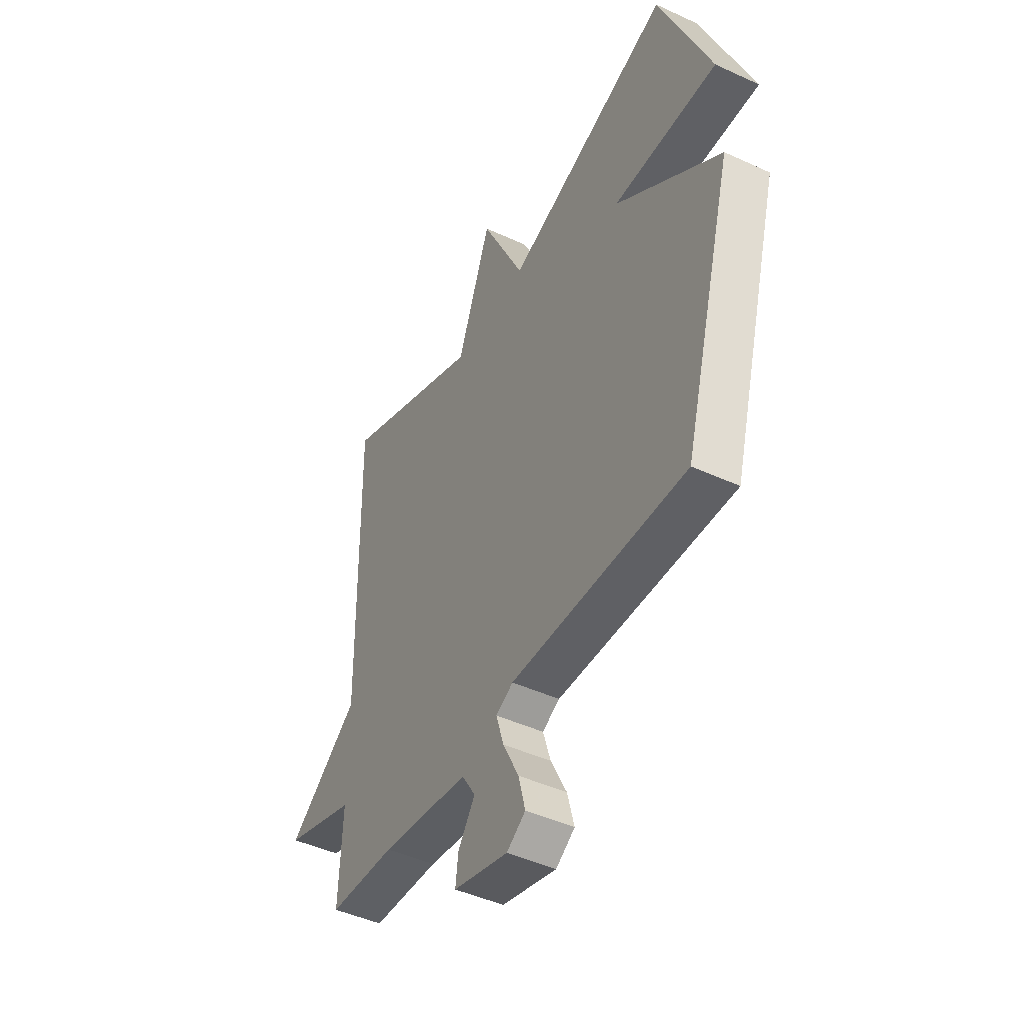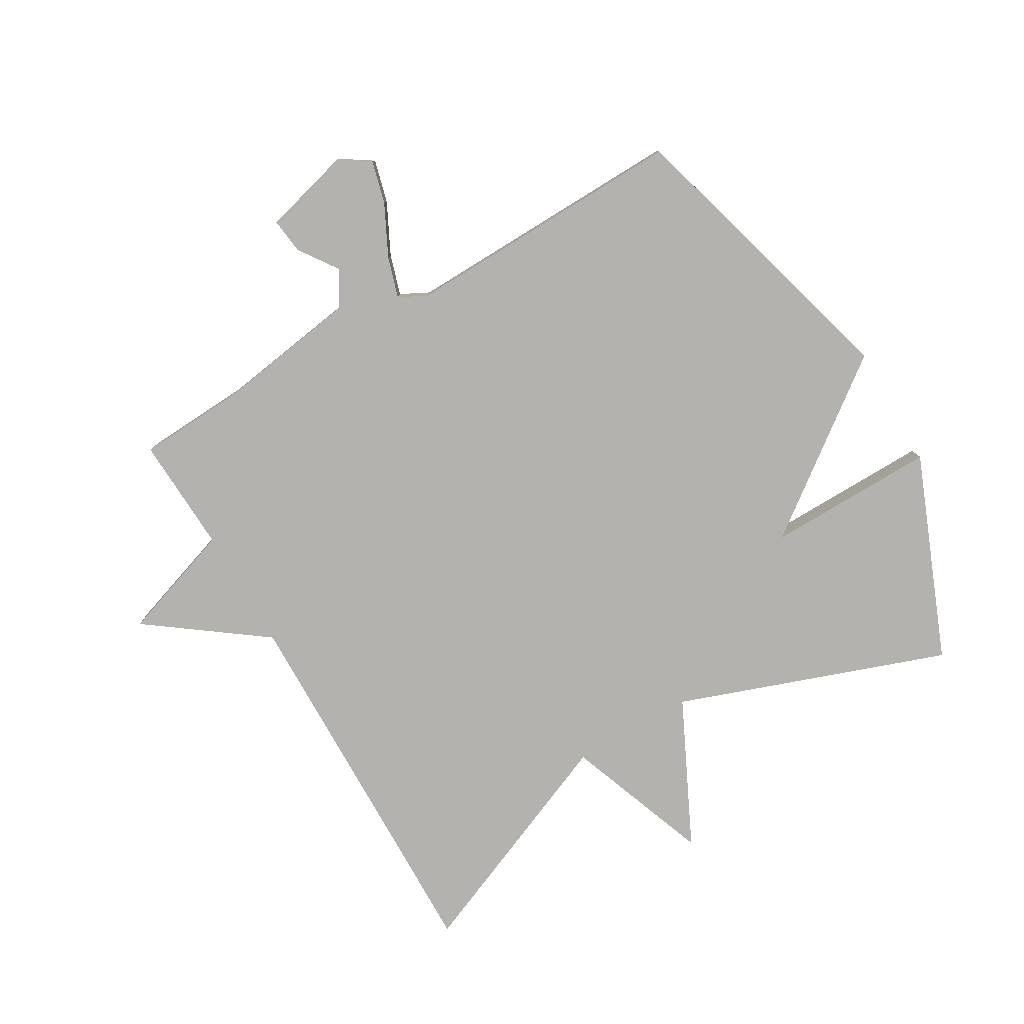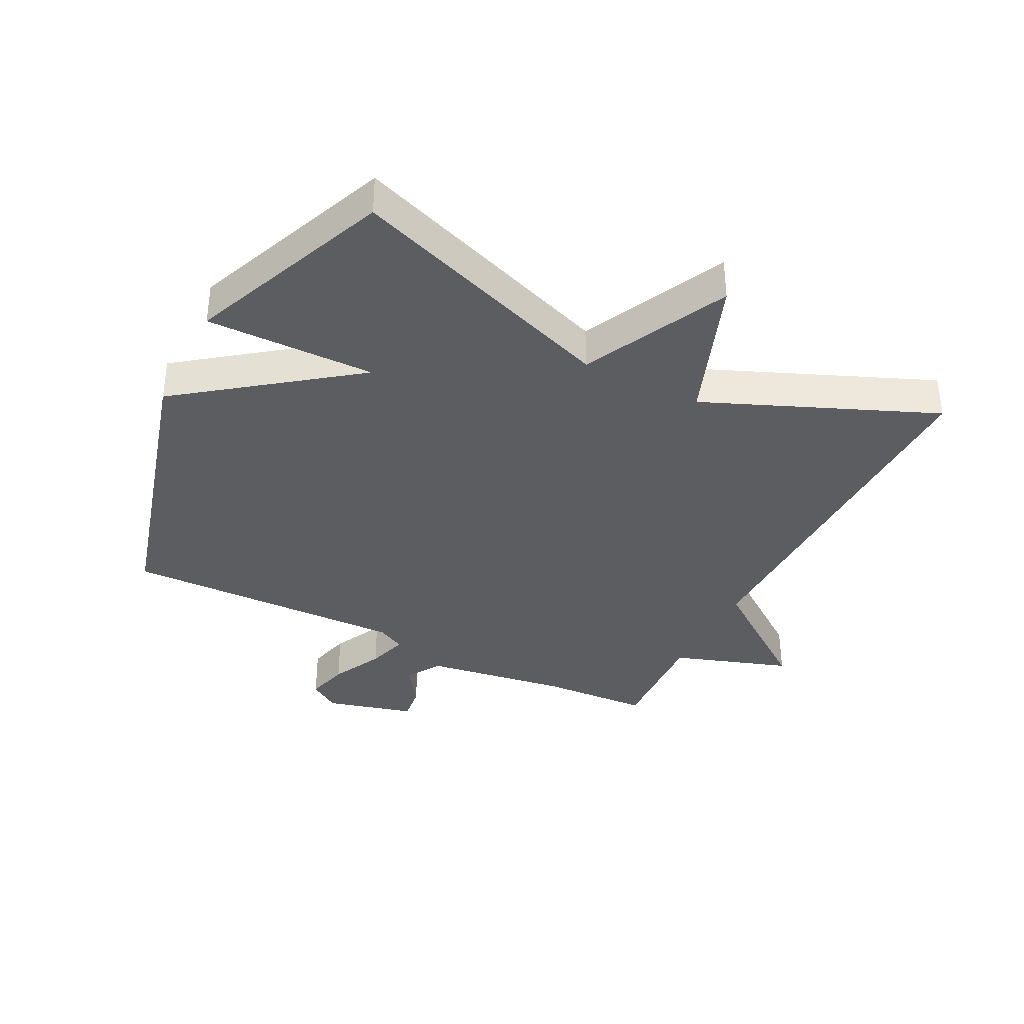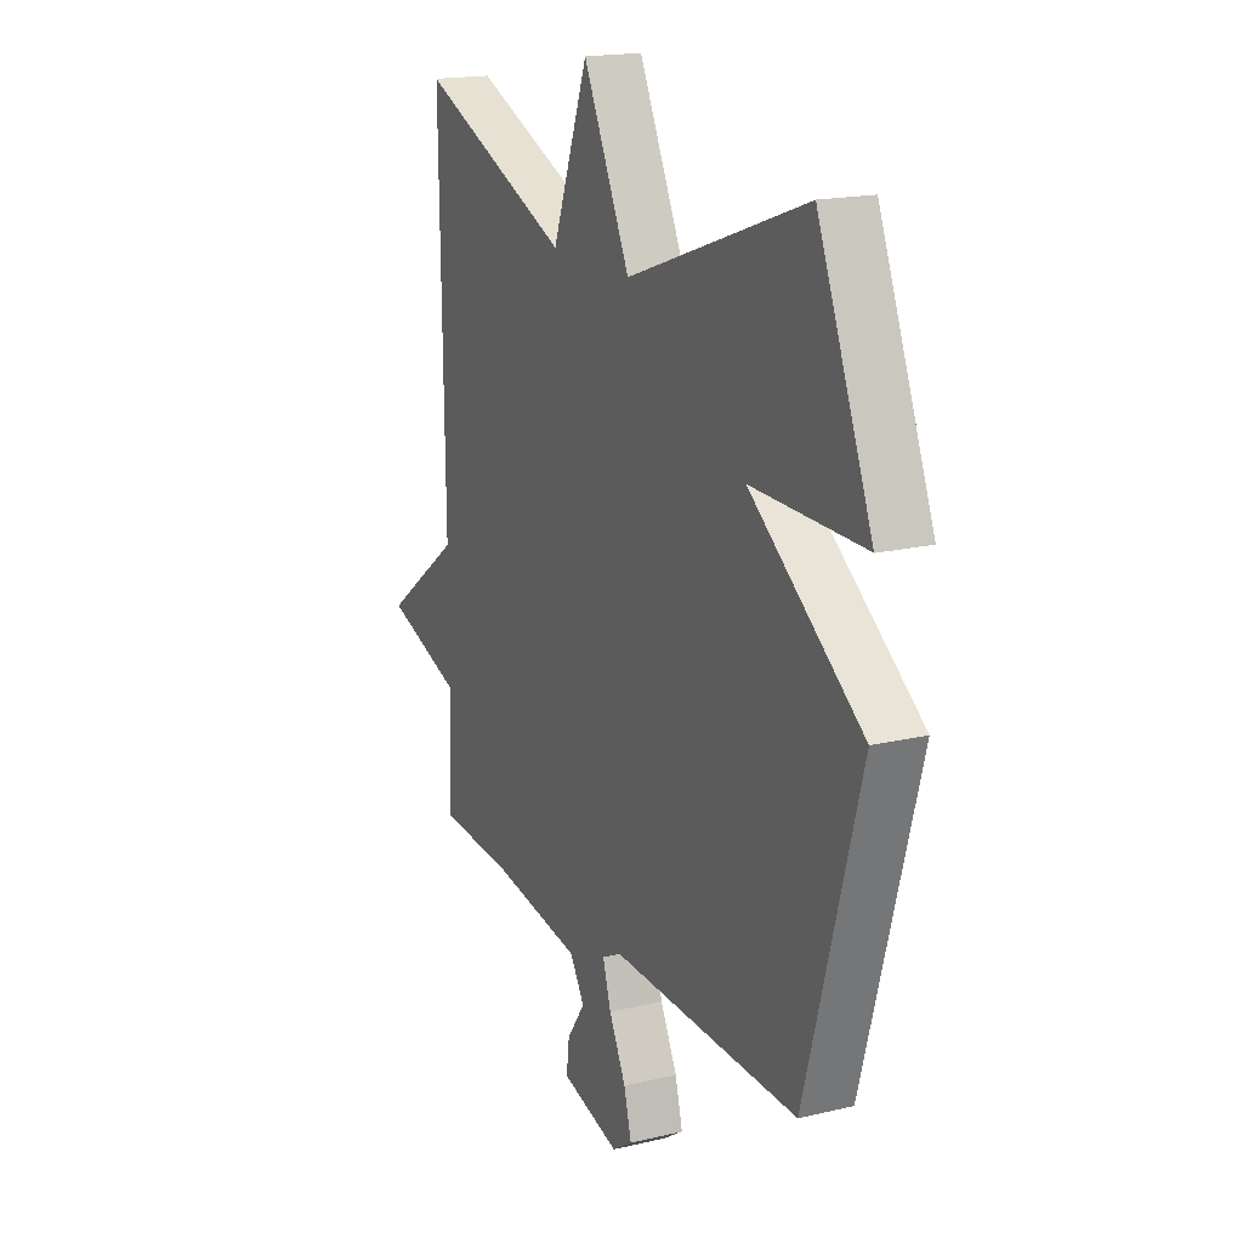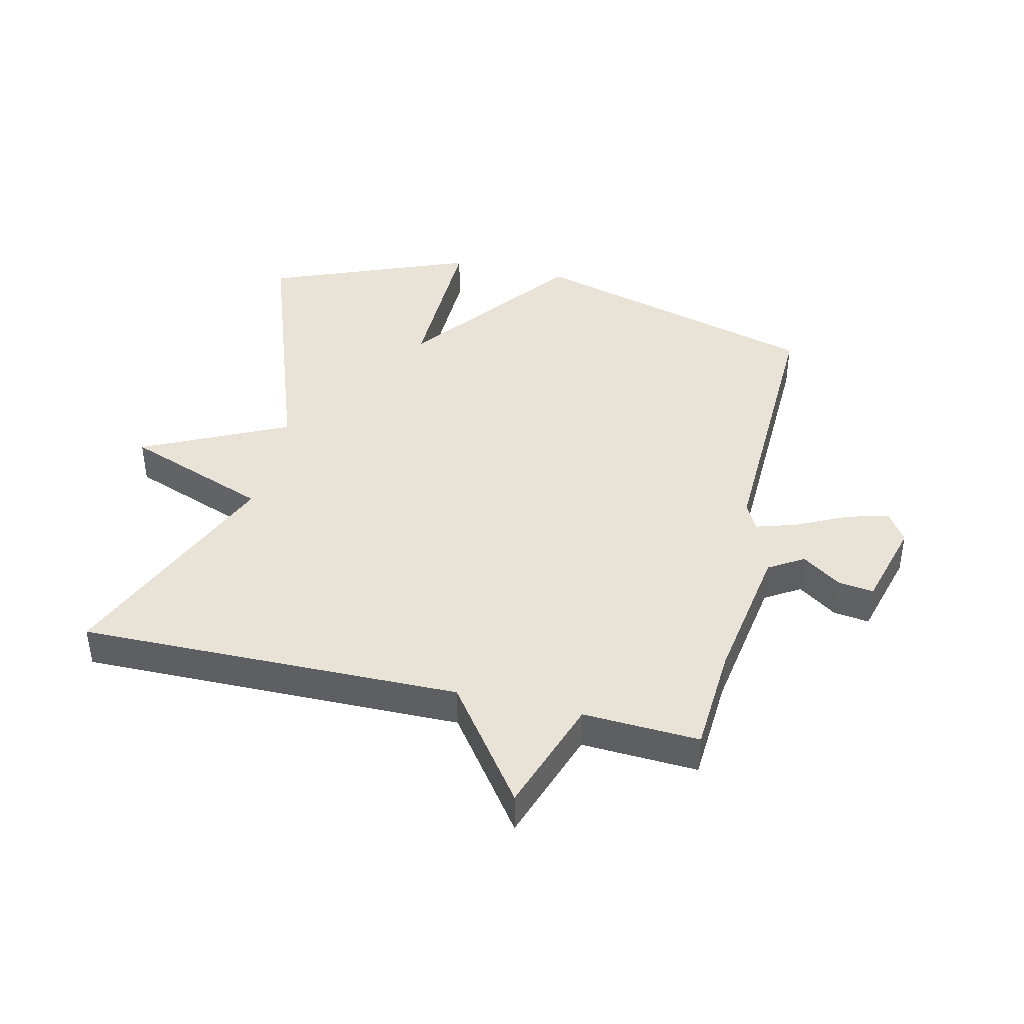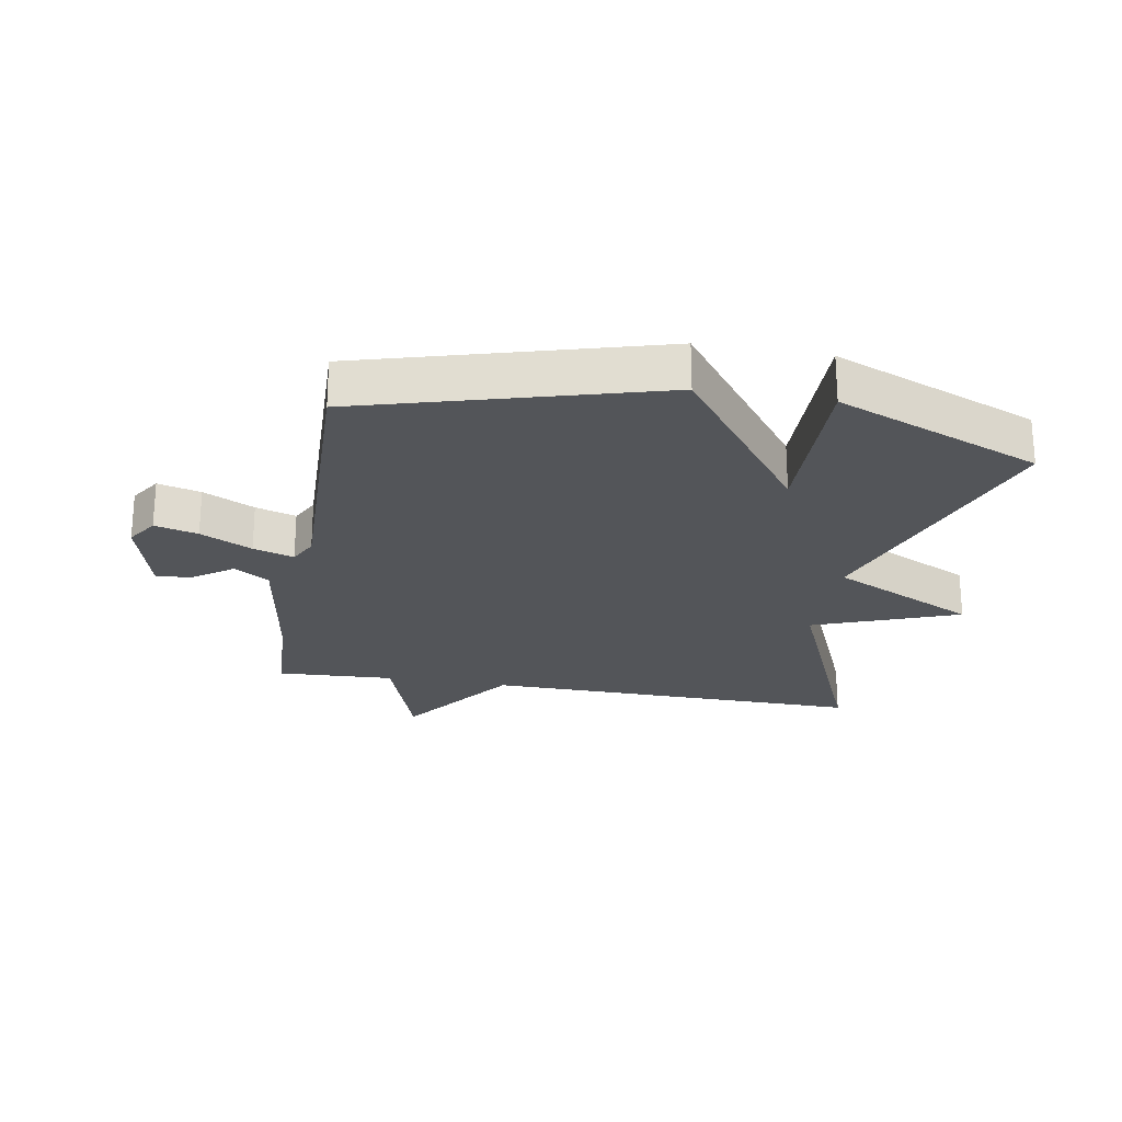
<metadata>
{"format":"obj","ext":"obj","renderer":"f3d","projection":"perspective","resolution":1024,"background":"white","views":[{"elev":-45.6,"azim":-118.0,"up":"+Z"},{"elev":-79.7,"azim":-149.8,"up":"+Y"},{"elev":-36.9,"azim":-26.9,"up":"+Y"},{"elev":17.6,"azim":-115.2,"up":"+Z"},{"elev":41.9,"azim":103.4,"up":"+Y"},{"elev":-24.1,"azim":-99.8,"up":"+Y"}]}
</metadata>
<code>
v 0.5 0.07 -0.5
v 0.326 0.07 -0.51
v 0.097 0.07 -0.545
v 0.062 0.07 -0.601
v 0.106 0.07 -0.664
v 0.113 0.07 -0.721
v -0.029 0.07 -0.759
v -0.078 0.07 -0.727
v -0.06 0.07 -0.658
v -0.019 0.07 -0.576
v 0.001 0.07 -0.511
v -0.044 0.07 -0.488
v -0.5 0.07 -0.5
v -0.632 0.07 -0.027
v -0.36 0.07 0.177
v -0.632 0.07 0.173
v -0.5 0.07 0.5
v -0.068 0.07 0.346
v 0.045 0.07 0.579
v 0.132 0.07 0.346
v 0.5 0.07 0.5
v 0.491 0.07 -0.113
v 0.678 0.07 -0.25
v 0.491 0.07 -0.313
v 0.5 0 -0.5
v 0.326 0 -0.51
v 0.097 0 -0.545
v 0.062 0 -0.601
v 0.106 0 -0.664
v 0.113 0 -0.721
v -0.029 0 -0.759
v -0.078 0 -0.727
v -0.06 0 -0.658
v -0.019 0 -0.576
v 0.001 0 -0.511
v -0.044 0 -0.488
v -0.5 0 -0.5
v -0.632 0 -0.027
v -0.36 0 0.177
v -0.632 0 0.173
v -0.5 0 0.5
v -0.068 0 0.346
v 0.045 0 0.579
v 0.132 0 0.346
v 0.5 0 0.5
v 0.491 0 -0.113
v 0.678 0 -0.25
v 0.491 0 -0.313
f 22 23 24
f 20 21 22
f 20 22 24
f 18 19 20
f 24 1 2
f 20 24 2
f 18 20 2
f 15 16 17 18
f 14 15 18
f 13 14 18
f 12 13 18
f 18 2 3
f 12 18 3
f 11 12 3
f 8 9 10
f 7 8 10
f 6 7 10
f 5 6 10
f 4 5 10
f 3 4 10 11
f 48 47 46
f 46 45 44
f 48 46 44
f 44 43 42
f 26 25 48
f 26 48 44
f 26 44 42
f 42 41 40 39
f 42 39 38
f 42 38 37
f 42 37 36
f 27 26 42
f 27 42 36
f 27 36 35
f 34 33 32
f 34 32 31
f 34 31 30
f 34 30 29
f 34 29 28
f 35 34 28 27
f 1 25 26 2
f 2 26 27 3
f 3 27 28 4
f 4 28 29 5
f 5 29 30 6
f 6 30 31 7
f 7 31 32 8
f 8 32 33 9
f 9 33 34 10
f 10 34 35 11
f 11 35 36 12
f 12 36 37 13
f 13 37 38 14
f 14 38 39 15
f 15 39 40 16
f 16 40 41 17
f 17 41 42 18
f 18 42 43 19
f 19 43 44 20
f 20 44 45 21
f 21 45 46 22
f 22 46 47 23
f 23 47 48 24
f 24 48 25 1

</code>
